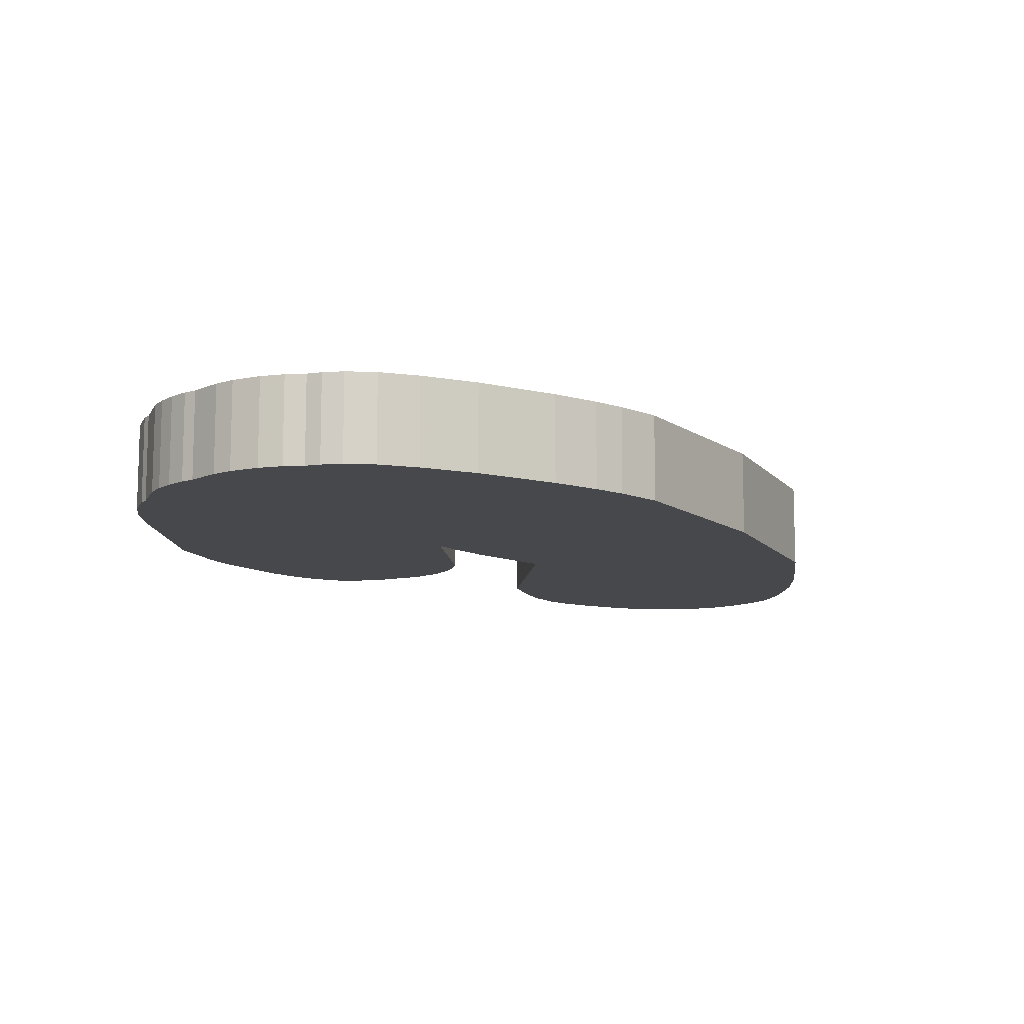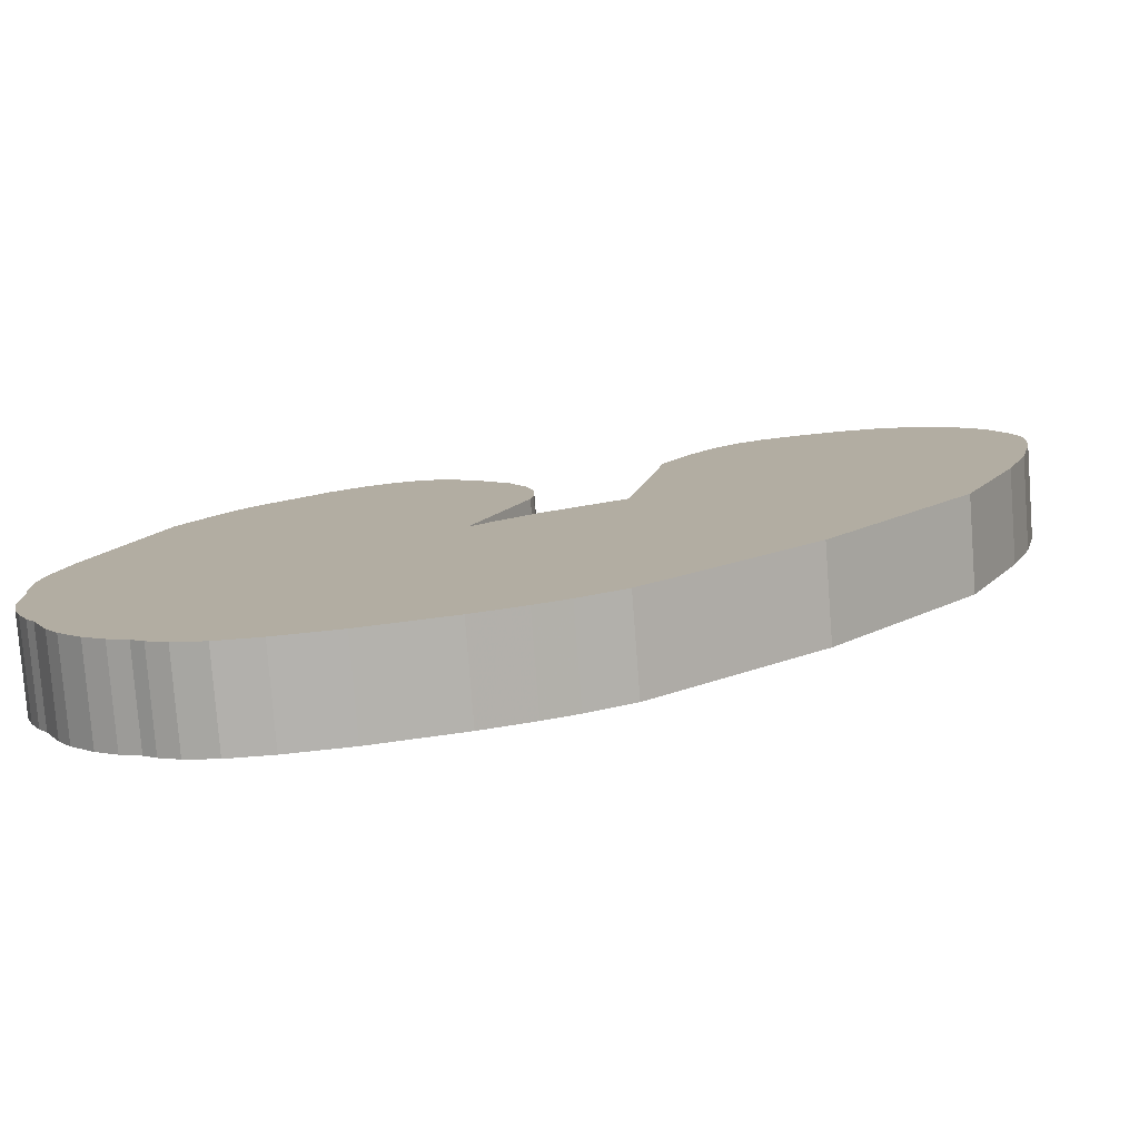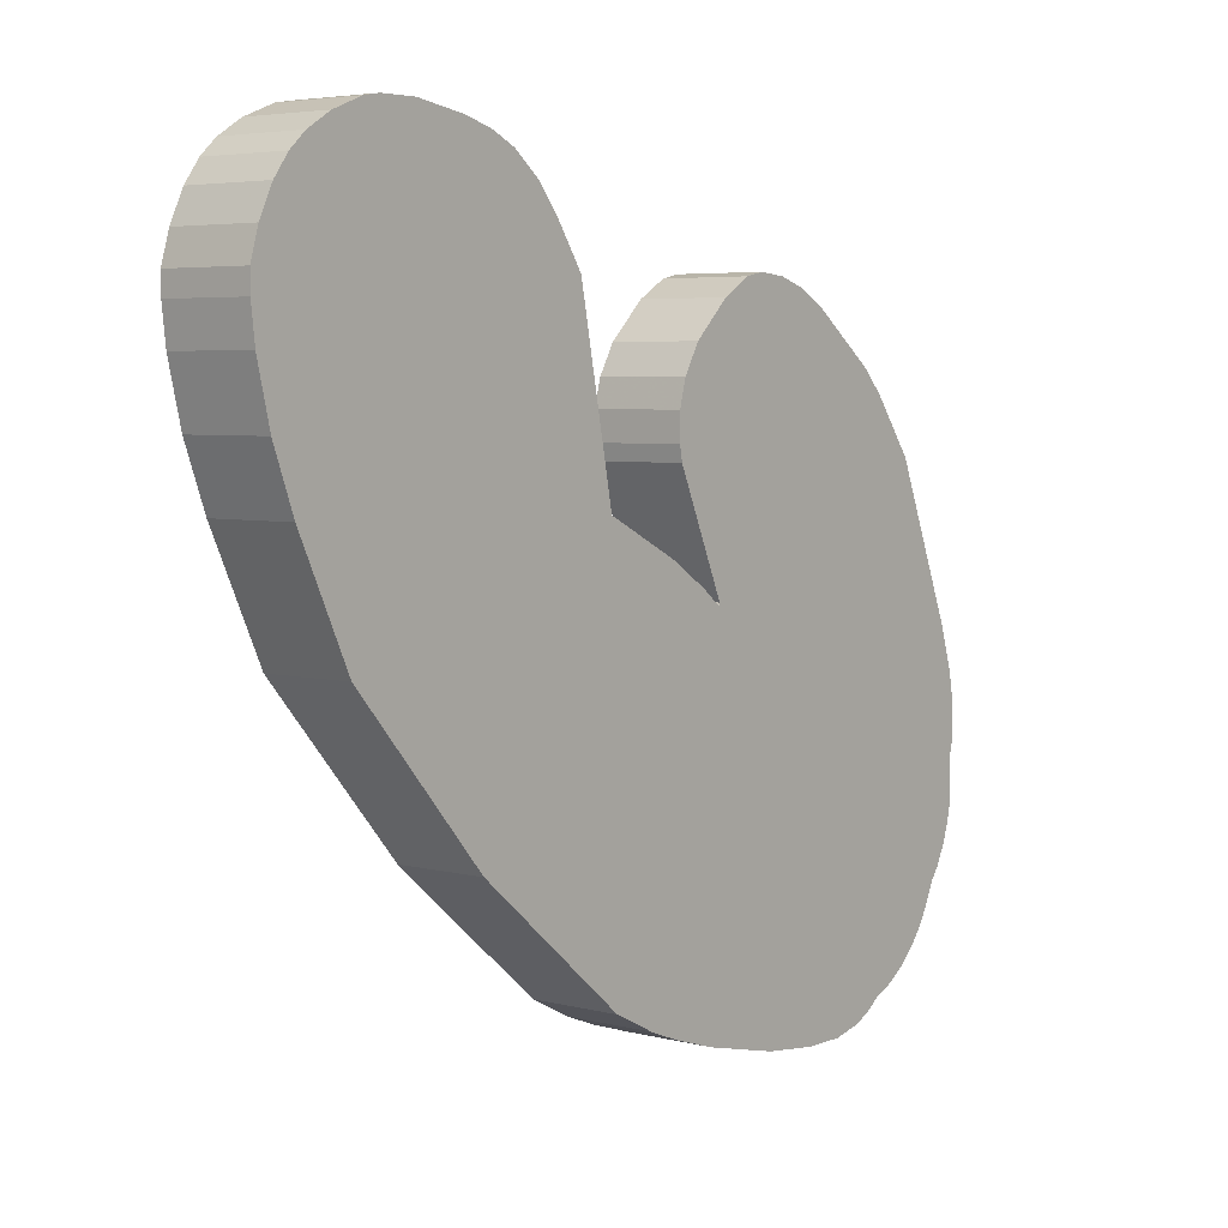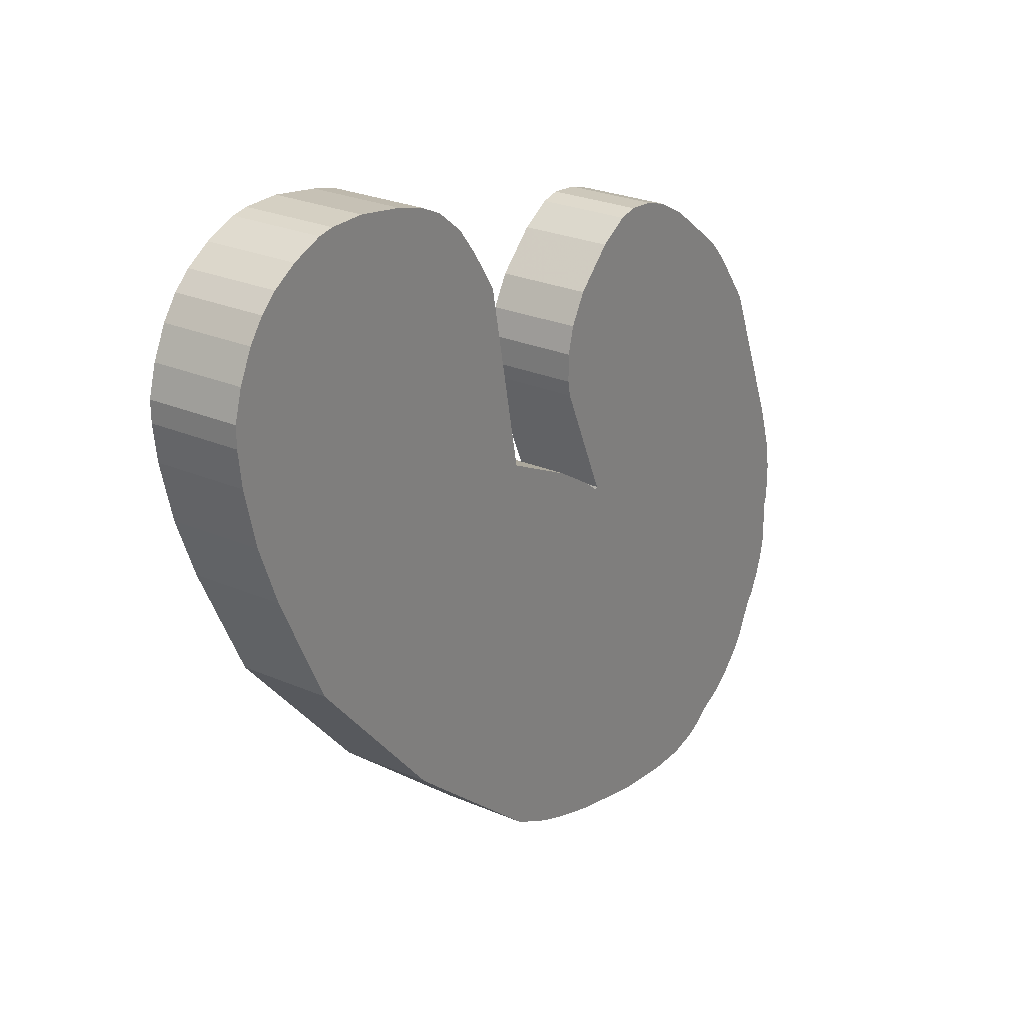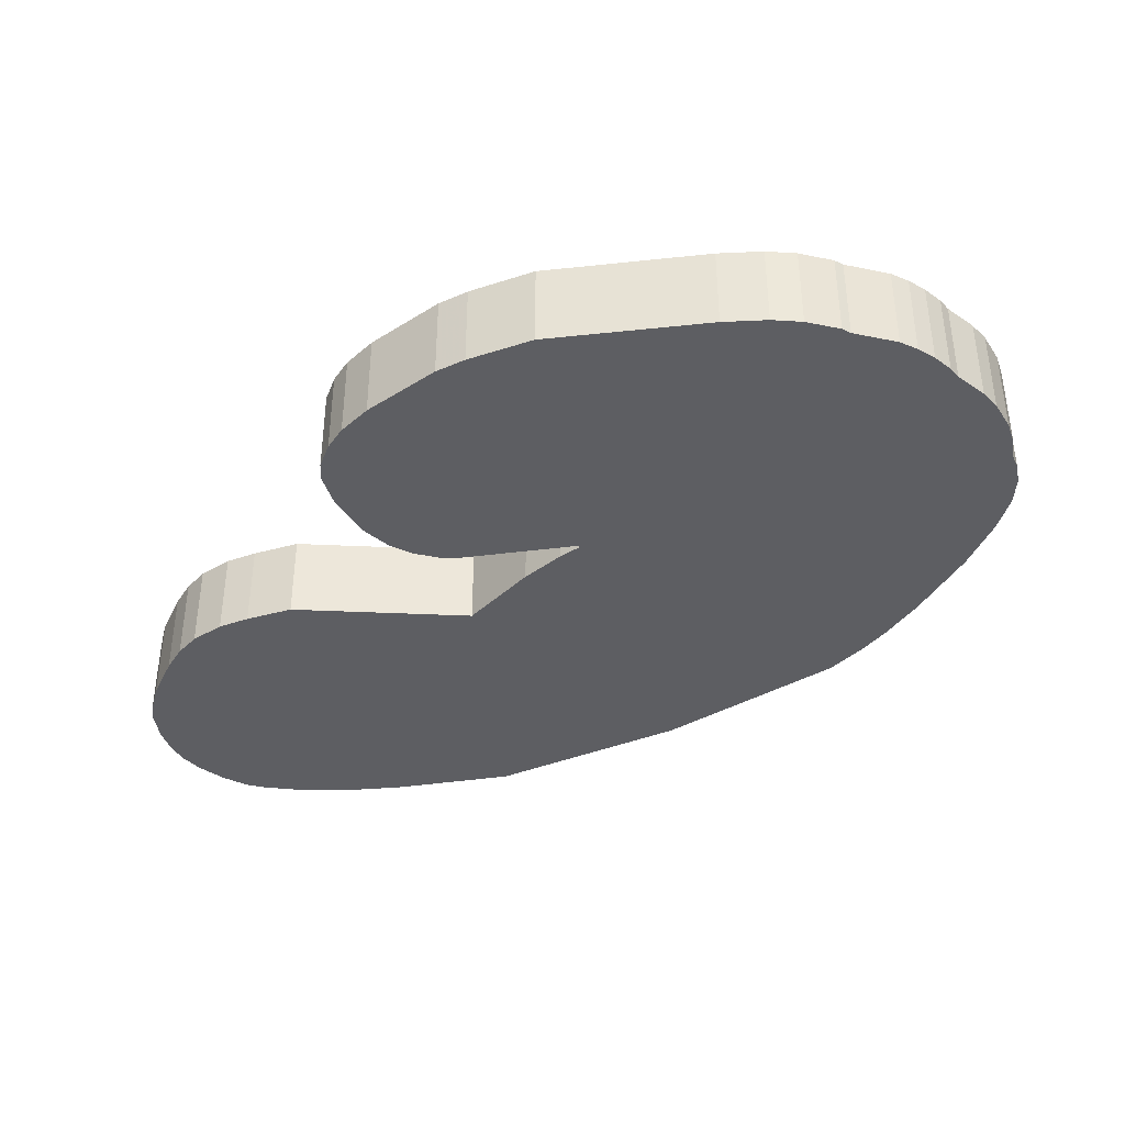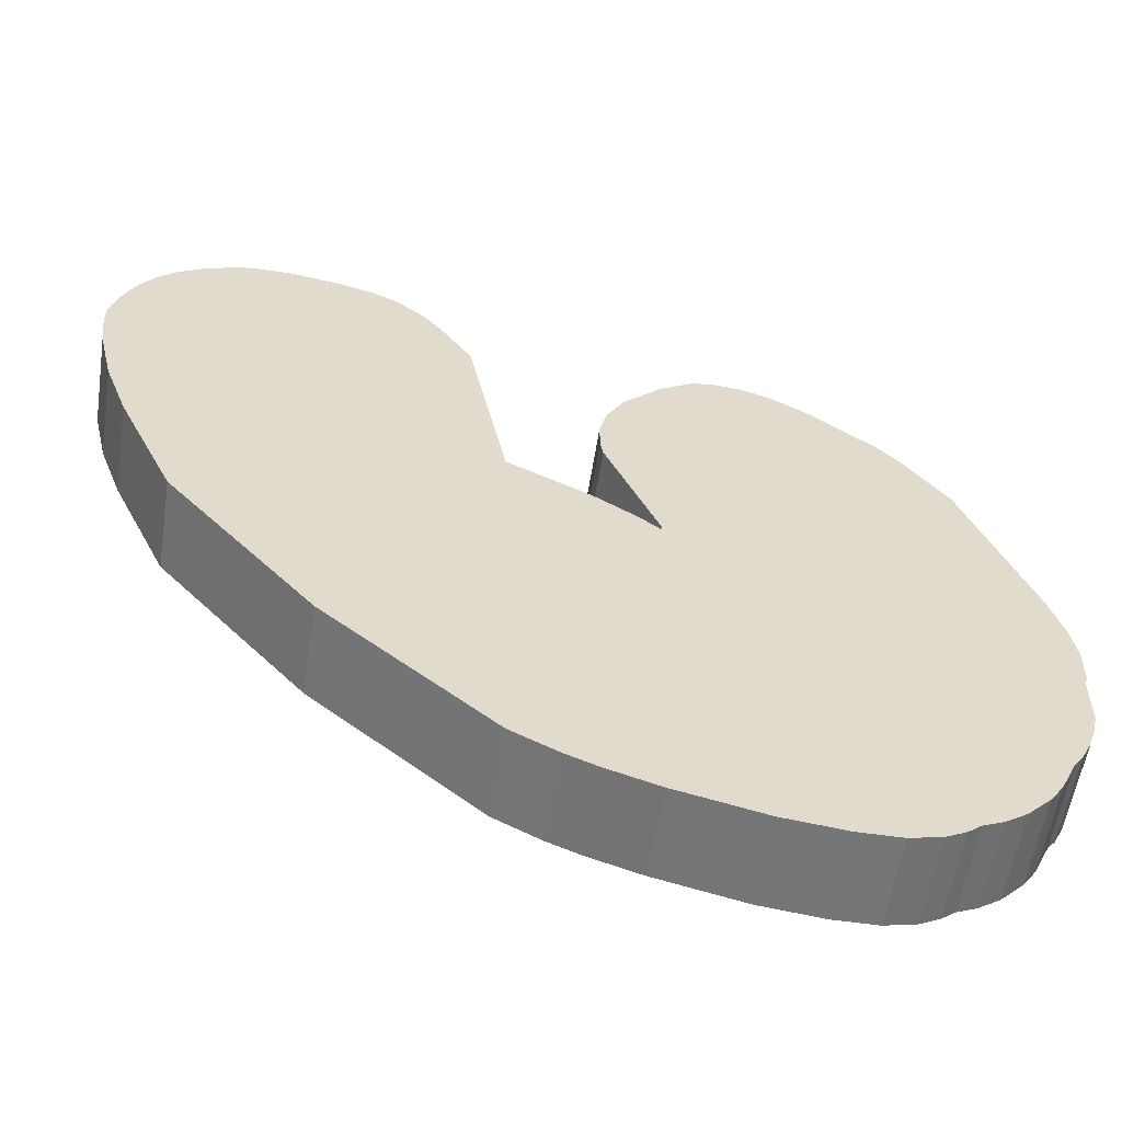
<metadata>
{"format":"obj","ext":"obj","renderer":"f3d","projection":"perspective","resolution":1024,"background":"white","views":[{"elev":-11.2,"azim":-18.0,"up":"+Z"},{"elev":-78.8,"azim":4.4,"up":"+Y"},{"elev":4.8,"azim":129.0,"up":"+Y"},{"elev":26.1,"azim":124.4,"up":"+Y"},{"elev":-38.6,"azim":-104.6,"up":"+Z"},{"elev":-56.7,"azim":171.3,"up":"+Y"}]}
</metadata>
<code>
o Object.1
v 60.57 201.2 16.31
v 60.82 201.2 16.31
v 67.42 201.2 16.31
v 70.47 200.7 16.31
v 76.31 198.4 16.31
v 80.89 195.6 16.31
v 83.93 192.9 16.31
v 86.73 189 16.31
v 89.27 183.7 16.31
v 90.79 178.4 16.31
v 90.79 174.6 16.31
v 90.03 168 16.31
v 87.49 157.3 16.31
v 83.43 146.4 16.31
v 73.52 125.3 16.31
v 47.87 96.08 16.31
v 18.66 71.7 16.31
v 10.53 67.63 16.31
v 4.687 65.35 16.31
v -4.203 62.55 16.31
v -19.7 59 16.31
v -30.62 57.73 16.31
v -38.24 57.73 16.31
v -43.83 59 16.31
v -47.38 60.78 16.31
v -49.67 62.55 16.31
v -53.23 64.08 16.31
v -57.04 66.62 16.31
v -61.1 70.68 16.31
v -63.39 73.98 16.31
v -66.18 79.83 16.31
v -67.7 81.86 16.31
v -69.48 85.41 16.31
v -70.75 88.97 16.31
v -71.51 92.53 16.31
v -71.51 101.2 16.31
v -72.02 102.9 16.31
v -72.02 109.5 16.31
v -71.01 115.1 16.31
v -68.47 123 16.31
v -56.78 151.5 16.31
v -49.16 161.6 16.31
v -45.1 165.9 16.31
v -32.65 175.3 16.31
v -26.56 178.6 16.31
v -21.73 180.2 16.31
v -16.4 180.7 16.31
v -12.84 179.9 16.31
v -7.251 176.6 16.31
v -0.3933 170 16.31
v 2.655 164.7 16.31
v 3.925 159.8 16.31
v 3.925 154.8 16.31
v 3.417 152 16.31
v -5.981 130.6 16.31
v -5.727 130.1 16.31
v -2.171 132.9 16.31
v 5.449 137.7 16.31
v 19.93 144.8 16.31
v 26.78 179.1 16.31
v 31.86 186.8 16.31
v 35.67 191.6 16.31
v 41.01 195.9 16.31
v 45.83 198.2 16.31
v 51.42 199.7 16.31
v 60.57 201.2 0
v 60.82 201.2 0
v 67.42 201.2 0
v 70.47 200.7 0
v 76.31 198.4 0
v 80.89 195.6 0
v 83.93 192.9 0
v 86.73 189 0
v 89.27 183.7 0
v 90.79 178.4 0
v 90.79 174.6 0
v 90.03 168 0
v 87.49 157.3 0
v 83.43 146.4 0
v 73.52 125.3 0
v 47.87 96.08 0
v 18.66 71.7 0
v 10.53 67.63 0
v 4.687 65.35 0
v -4.203 62.55 0
v -19.7 59 0
v -30.62 57.73 0
v -38.24 57.73 0
v -43.83 59 0
v -47.38 60.78 0
v -49.67 62.55 0
v -53.23 64.08 0
v -57.04 66.62 0
v -61.1 70.68 0
v -63.39 73.98 0
v -66.18 79.83 0
v -67.7 81.86 0
v -69.48 85.41 0
v -70.75 88.97 0
v -71.51 92.53 0
v -71.51 101.2 0
v -72.02 102.9 0
v -72.02 109.5 0
v -71.01 115.1 0
v -68.47 123 0
v -56.78 151.5 0
v -49.16 161.6 0
v -45.1 165.9 0
v -32.65 175.3 0
v -26.56 178.6 0
v -21.73 180.2 0
v -16.4 180.7 0
v -12.84 179.9 0
v -7.251 176.6 0
v -0.3933 170 0
v 2.655 164.7 0
v 3.925 159.8 0
v 3.925 154.8 0
v 3.417 152 0
v -5.981 130.6 0
v -5.727 130.1 0
v -2.171 132.9 0
v 5.449 137.7 0
v 19.93 144.8 0
v 26.78 179.1 0
v 31.86 186.8 0
v 35.67 191.6 0
v 41.01 195.9 0
v 45.83 198.2 0
v 51.42 199.7 0
f 44 46 45
f 45 110 44
f 110 109 44
f 44 109 43
f 109 108 43
f 43 108 42
f 42 48 43
f 43 48 47
f 46 43 47
f 47 112 46
f 112 111 46
f 112 108 111
f 112 113 108
f 108 113 107
f 113 114 107
f 107 114 106
f 107 106 41
f 42 107 41
f 41 49 42
f 41 50 49
f 50 115 49
f 115 114 49
f 49 114 48
f 116 115 50
f 51 116 50
f 50 40 51
f 51 40 52
f 52 117 51
f 118 117 52
f 53 118 52
f 119 118 53
f 54 119 53
f 53 39 54
f 39 55 54
f 55 120 54
f 121 120 55
f 56 121 55
f 55 35 56
f 56 35 12
f 56 12 11
f 56 11 57
f 57 122 56
f 123 122 57
f 58 123 57
f 124 123 58
f 59 124 58
f 11 59 58
f 59 11 10
f 9 59 10
f 10 75 9
f 75 74 9
f 9 74 8
f 74 73 8
f 8 73 7
f 7 59 8
f 6 59 7
f 7 72 6
f 72 71 6
f 6 71 5
f 71 70 5
f 5 70 4
f 60 5 4
f 3 60 4
f 4 69 3
f 69 68 3
f 3 68 2
f 61 3 2
f 1 61 2
f 2 67 1
f 67 66 1
f 1 66 65
f 62 1 65
f 62 65 63
f 63 128 62
f 128 127 62
f 62 127 61
f 127 126 61
f 61 126 60
f 126 125 60
f 60 125 59
f 126 68 125
f 67 68 126
f 127 66 126
f 130 66 127
f 128 130 127
f 129 130 128
f 130 129 64
f 65 130 64
f 64 129 63
f 129 128 63
f 63 65 64
f 66 130 65
f 67 126 66
f 61 1 62
f 68 67 2
f 69 125 68
f 69 70 125
f 125 70 124
f 60 3 61
f 59 5 60
f 70 69 4
f 71 124 70
f 72 124 71
f 73 124 72
f 5 59 6
f 73 72 7
f 74 124 73
f 75 124 74
f 75 76 124
f 76 75 10
f 8 59 9
f 11 76 10
f 77 76 11
f 76 77 121
f 122 76 121
f 77 100 121
f 77 78 100
f 99 100 78
f 99 78 98
f 99 98 33
f 34 99 33
f 33 13 34
f 13 35 34
f 35 100 34
f 101 100 35
f 36 101 35
f 102 101 36
f 37 102 36
f 55 37 36
f 55 38 37
f 38 103 37
f 104 103 38
f 39 104 38
f 105 104 39
f 40 105 39
f 106 105 40
f 106 115 105
f 105 118 104
f 103 104 120
f 102 103 120
f 119 120 104
f 103 102 37
f 101 102 120
f 101 120 100
f 33 14 13
f 14 79 13
f 79 78 13
f 13 78 12
f 80 79 14
f 15 80 14
f 30 15 14
f 30 14 31
f 31 96 30
f 96 95 30
f 30 95 29
f 95 94 29
f 29 94 28
f 15 29 28
f 27 15 28
f 28 93 27
f 93 92 27
f 27 92 26
f 16 27 26
f 16 26 25
f 16 25 24
f 16 24 23
f 22 16 23
f 23 88 22
f 88 87 22
f 22 87 21
f 17 22 21
f 17 21 20
f 19 17 20
f 20 85 19
f 85 84 19
f 19 84 18
f 84 83 18
f 18 83 17
f 83 82 17
f 17 82 16
f 82 81 16
f 16 81 15
f 81 82 87
f 86 87 82
f 85 86 82
f 82 83 84
f 85 82 84
f 86 85 20
f 19 18 17
f 21 86 20
f 87 86 21
f 88 81 87
f 88 89 81
f 89 90 81
f 90 91 81
f 91 92 81
f 80 81 92
f 91 90 25
f 90 89 24
f 89 88 23
f 22 17 16
f 24 89 23
f 25 90 24
f 26 91 25
f 92 91 26
f 93 80 92
f 93 94 80
f 27 16 15
f 94 93 28
f 94 95 80
f 96 79 95
f 96 97 79
f 97 98 79
f 98 97 32
f 32 97 31
f 97 96 31
f 14 32 31
f 15 30 29
f 81 80 15
f 79 80 95
f 14 33 32
f 33 98 32
f 78 79 98
f 100 99 34
f 78 77 12
f 125 124 59
f 123 124 76
f 122 123 76
f 11 58 57
f 12 77 11
f 35 13 12
f 35 55 36
f 122 121 56
f 121 100 120
f 55 39 38
f 39 53 40
f 120 119 54
f 119 104 118
f 117 118 105
f 117 105 116
f 40 53 52
f 117 116 51
f 116 105 115
f 40 50 41
f 41 106 40
f 114 115 106
f 114 113 48
f 113 112 47
f 48 113 47
f 42 49 48
f 108 107 42
f 109 111 108
f 110 111 109
f 111 110 45
f 46 111 45
f 43 46 44

</code>
